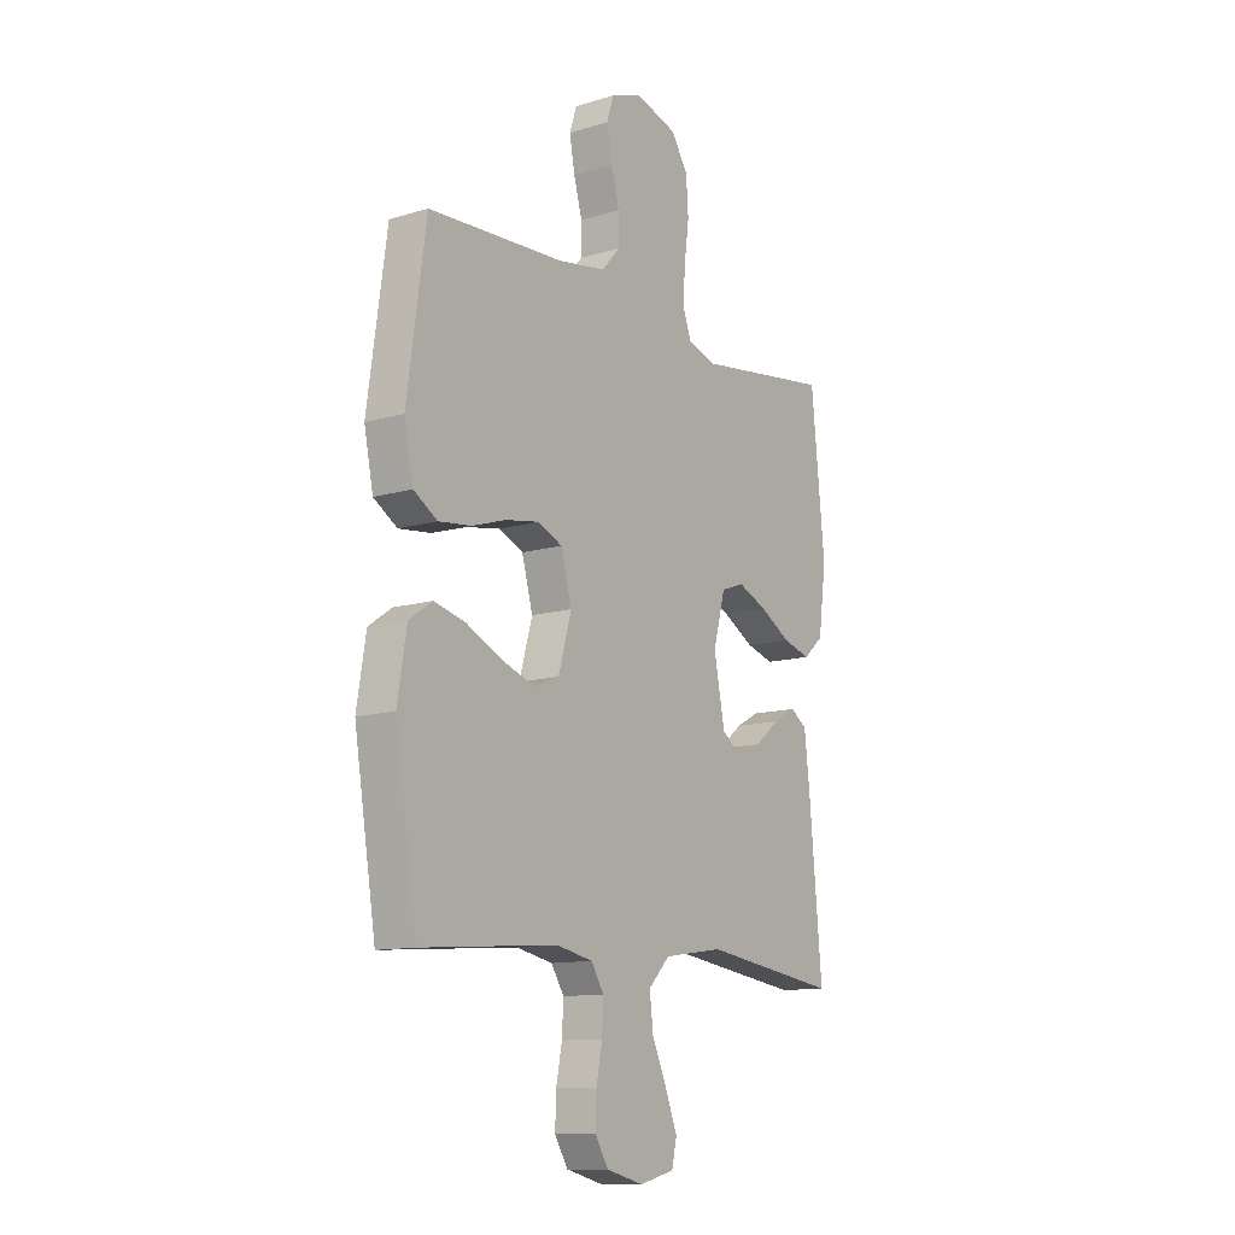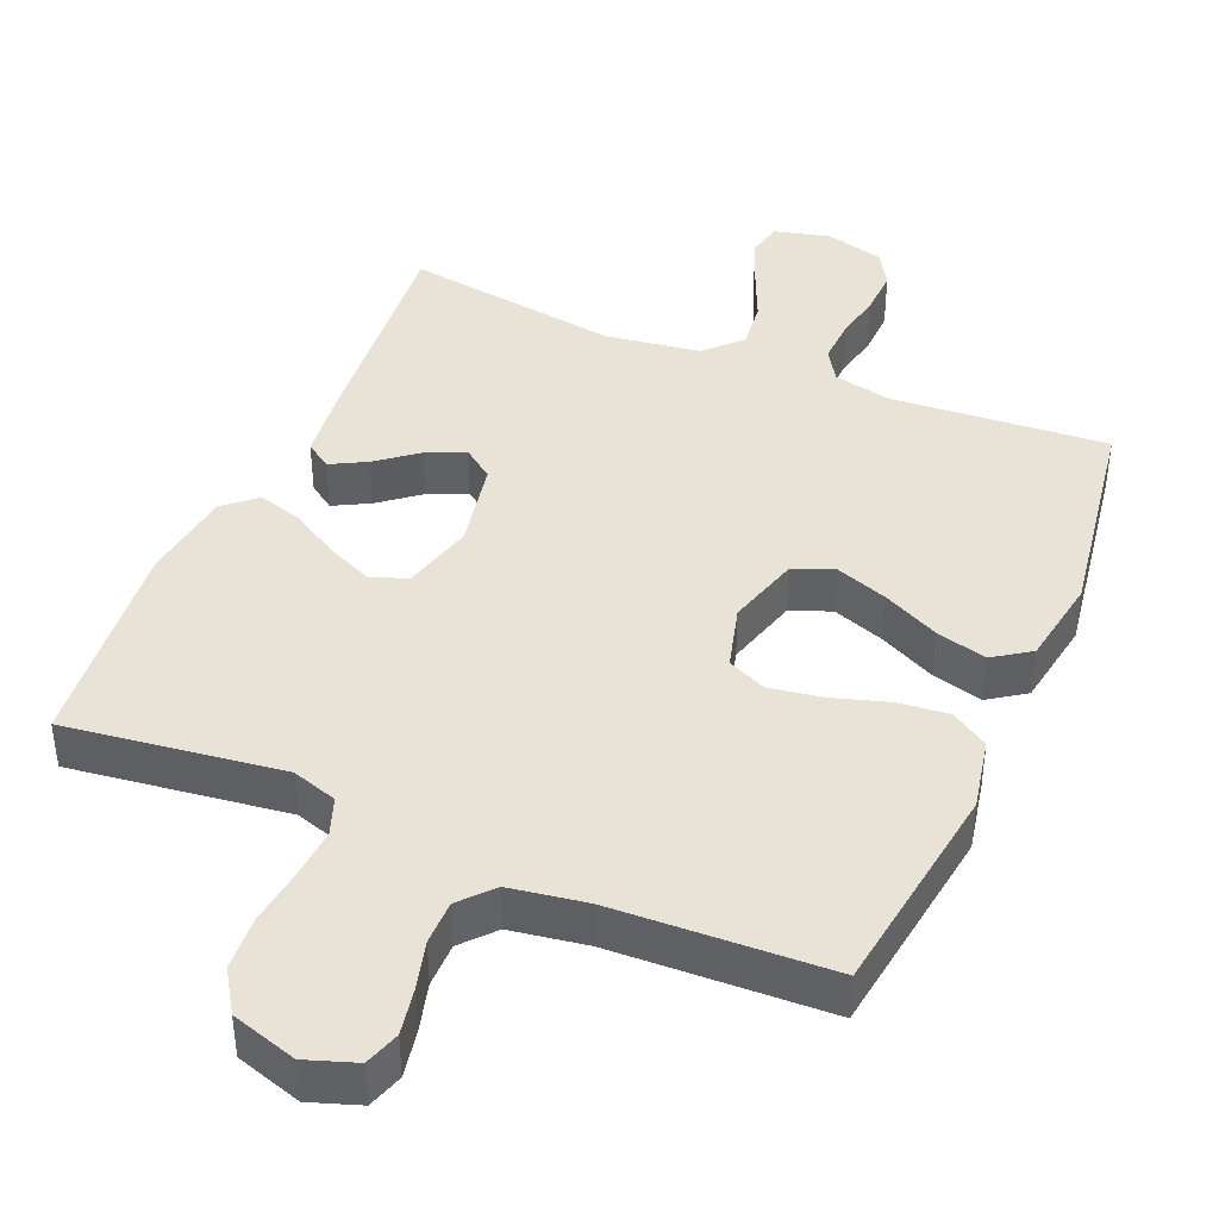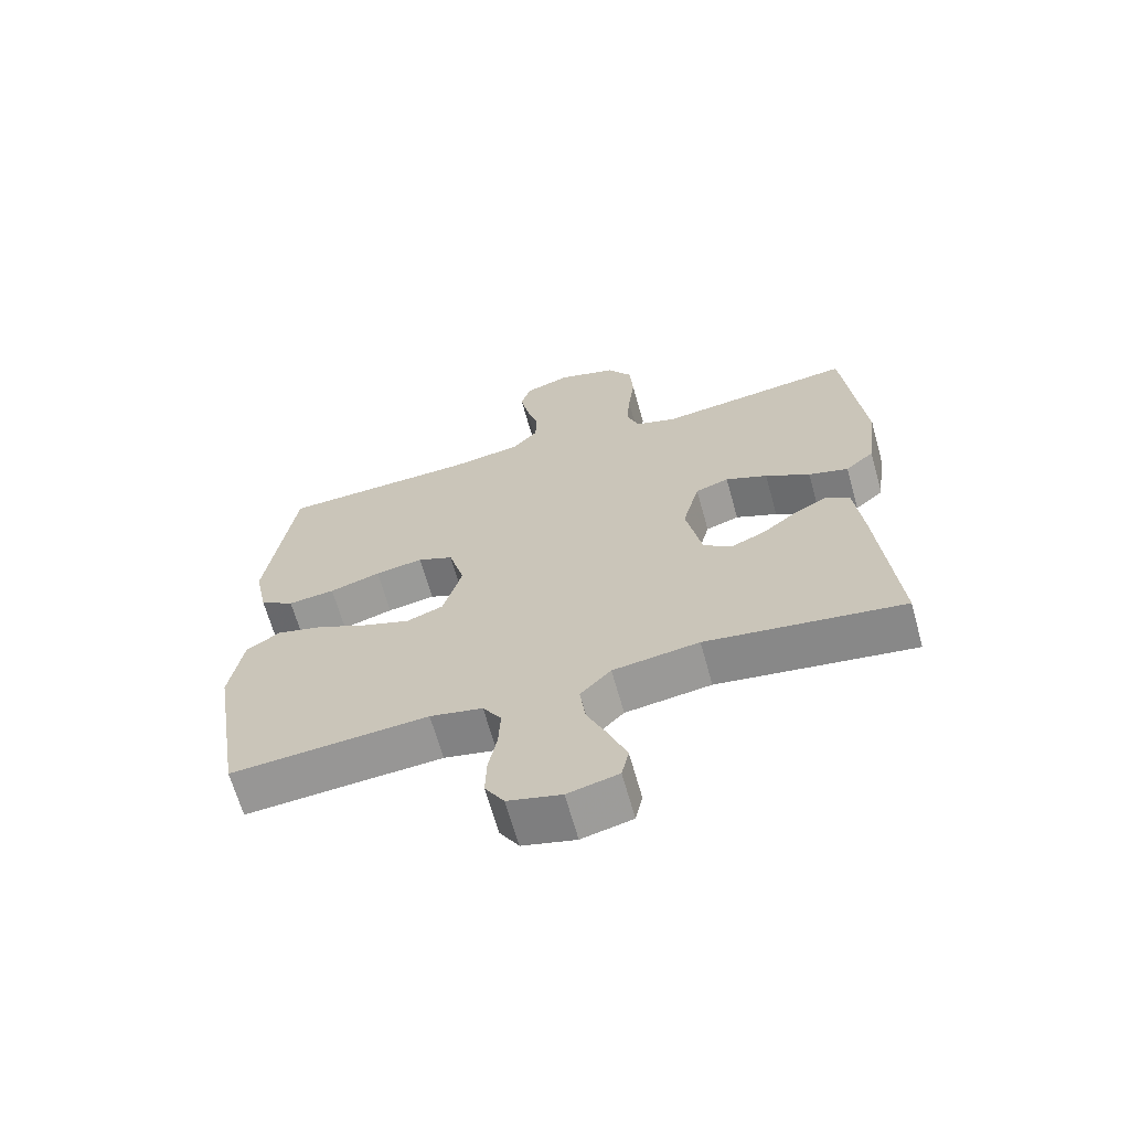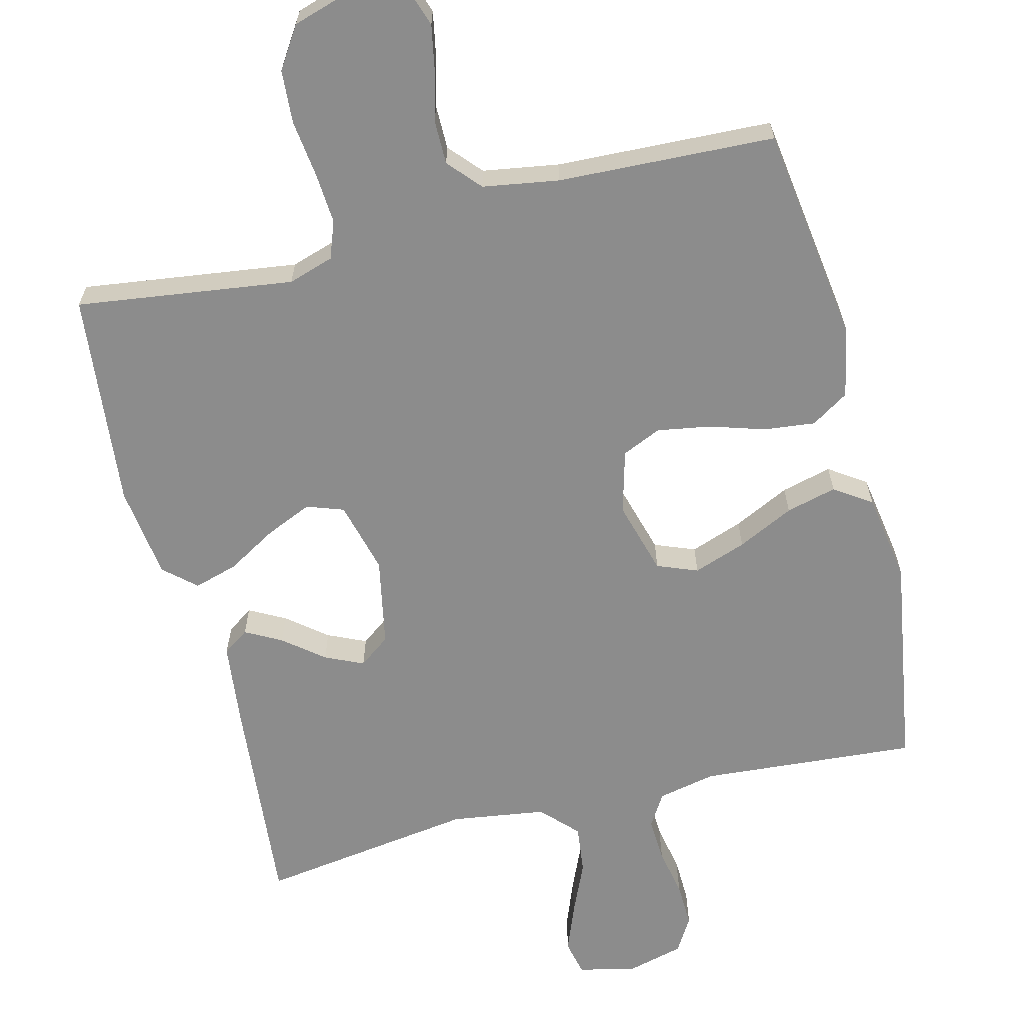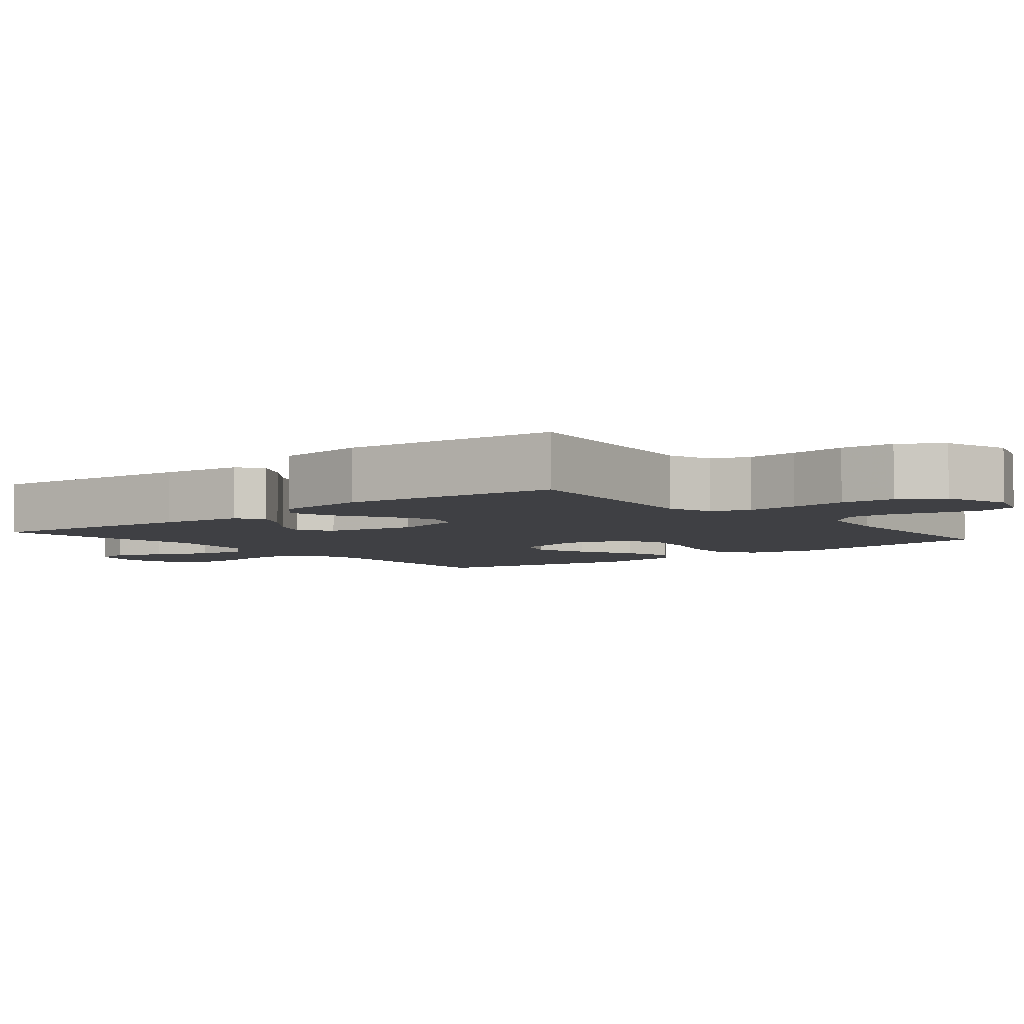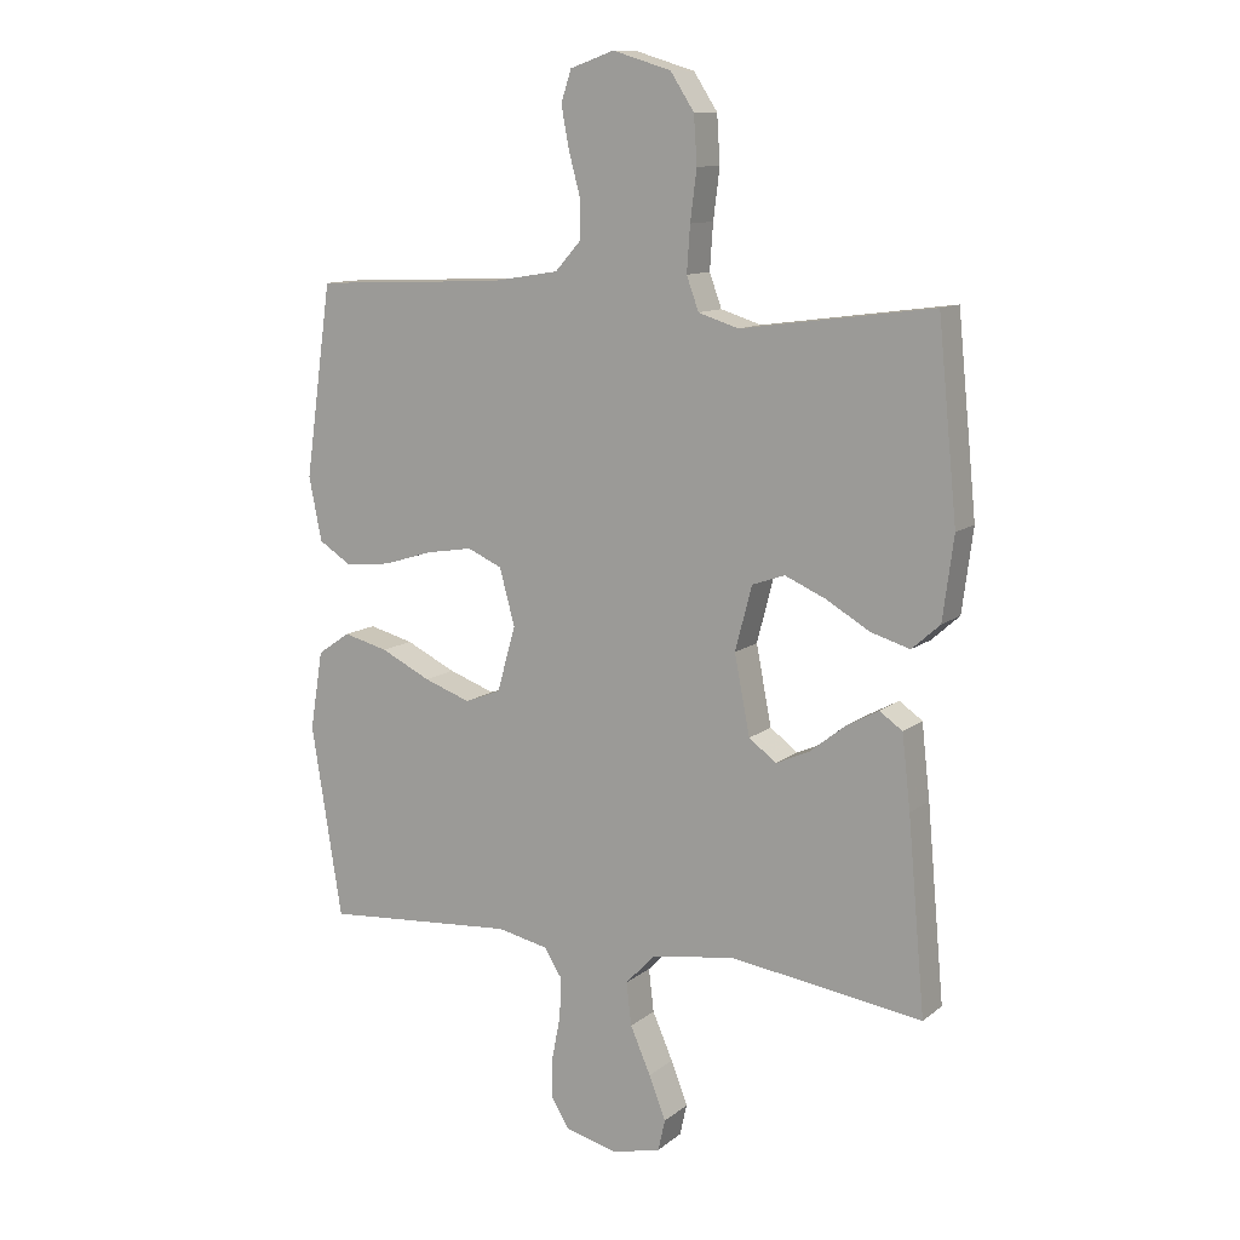
<metadata>
{"format":"obj","ext":"obj","renderer":"f3d","projection":"perspective","resolution":1024,"background":"white","views":[{"elev":-11.9,"azim":125.6,"up":"+Z"},{"elev":41.7,"azim":23.1,"up":"+Y"},{"elev":-66.3,"azim":-164.4,"up":"+Z"},{"elev":-64.2,"azim":14.1,"up":"+Y"},{"elev":-5.1,"azim":-50.5,"up":"+Y"},{"elev":11.3,"azim":-150.6,"up":"+Z"}]}
</metadata>
<code>
v 0.5 0.07 0.5
v 0.542 0.07 0.2
v 0.522 0.07 0.101
v 0.47 0.07 0.068
v 0.399 0.07 0.076
v 0.322 0.07 0.1
v 0.249 0.07 0.112
v 0.195 0.07 0.088
v 0.171 0.07 0
v 0.2 0.07 -0.102
v 0.256 0.07 -0.124
v 0.329 0.07 -0.098
v 0.407 0.07 -0.06
v 0.477 0.07 -0.042
v 0.528 0.07 -0.077
v 0.548 0.07 -0.2
v 0.5 0.07 -0.5
v 0.2 0.07 -0.477
v 0.12 0.07 -0.494
v 0.092 0.07 -0.539
v 0.095 0.07 -0.601
v 0.108 0.07 -0.668
v 0.11 0.07 -0.731
v 0.081 0.07 -0.779
v 0 0.07 -0.8
v -0.077 0.07 -0.781
v -0.088 0.07 -0.732
v -0.062 0.07 -0.665
v -0.03 0.07 -0.592
v -0.022 0.07 -0.525
v -0.069 0.07 -0.476
v -0.2 0.07 -0.457
v -0.5 0.07 -0.5
v -0.473 0.07 -0.2
v -0.46 0.07 -0.085
v -0.424 0.07 -0.06
v -0.374 0.07 -0.087
v -0.319 0.07 -0.131
v -0.266 0.07 -0.155
v -0.223 0.07 -0.123
v -0.199 0.07 0
v -0.225 0.07 0.1
v -0.276 0.07 0.118
v -0.34 0.07 0.09
v -0.408 0.07 0.05
v -0.469 0.07 0.032
v -0.513 0.07 0.071
v -0.53 0.07 0.2
v -0.5 0.07 0.5
v -0.2 0.07 0.46
v -0.137 0.07 0.48
v -0.118 0.07 0.532
v -0.123 0.07 0.603
v -0.133 0.07 0.681
v -0.128 0.07 0.755
v -0.091 0.07 0.812
v 0 0.07 0.84
v 0.069 0.07 0.816
v 0.085 0.07 0.767
v 0.073 0.07 0.703
v 0.055 0.07 0.636
v 0.055 0.07 0.575
v 0.095 0.07 0.53
v 0.2 0.07 0.513
v 0.5 0 0.5
v 0.542 0 0.2
v 0.522 0 0.101
v 0.47 0 0.068
v 0.399 0 0.076
v 0.322 0 0.1
v 0.249 0 0.112
v 0.195 0 0.088
v 0.171 0 0
v 0.2 0 -0.102
v 0.256 0 -0.124
v 0.329 0 -0.098
v 0.407 0 -0.06
v 0.477 0 -0.042
v 0.528 0 -0.077
v 0.548 0 -0.2
v 0.5 0 -0.5
v 0.2 0 -0.477
v 0.12 0 -0.494
v 0.092 0 -0.539
v 0.095 0 -0.601
v 0.108 0 -0.668
v 0.11 0 -0.731
v 0.081 0 -0.779
v 0 0 -0.8
v -0.077 0 -0.781
v -0.088 0 -0.732
v -0.062 0 -0.665
v -0.03 0 -0.592
v -0.022 0 -0.525
v -0.069 0 -0.476
v -0.2 0 -0.457
v -0.5 0 -0.5
v -0.473 0 -0.2
v -0.46 0 -0.085
v -0.424 0 -0.06
v -0.374 0 -0.087
v -0.319 0 -0.131
v -0.266 0 -0.155
v -0.223 0 -0.123
v -0.199 0 0
v -0.225 0 0.1
v -0.276 0 0.118
v -0.34 0 0.09
v -0.408 0 0.05
v -0.469 0 0.032
v -0.513 0 0.071
v -0.53 0 0.2
v -0.5 0 0.5
v -0.2 0 0.46
v -0.137 0 0.48
v -0.118 0 0.532
v -0.123 0 0.603
v -0.133 0 0.681
v -0.128 0 0.755
v -0.091 0 0.812
v 0 0 0.84
v 0.069 0 0.816
v 0.085 0 0.767
v 0.073 0 0.703
v 0.055 0 0.636
v 0.055 0 0.575
v 0.095 0 0.53
v 0.2 0 0.513
f 59 60 61
f 58 59 61
f 57 58 61
f 56 57 61
f 55 56 61
f 54 55 61
f 53 54 61
f 52 53 61 62
f 51 52 62 63
f 48 49 50
f 47 48 50
f 46 47 50
f 45 46 50
f 44 45 50
f 51 63 64
f 50 51 64
f 44 50 64
f 43 44 64
f 36 37 38
f 35 36 38
f 34 35 38
f 33 34 38
f 32 33 38
f 31 32 38 39
f 30 31 39 40
f 27 28 29
f 26 27 29
f 25 26 29
f 24 25 29
f 23 24 29
f 22 23 29
f 21 22 29
f 20 21 29 30
f 30 40 41
f 20 30 41
f 19 20 41
f 16 17 18
f 15 16 18
f 14 15 18
f 13 14 18
f 12 13 18
f 11 12 18 19
f 4 5 6
f 3 4 6
f 2 3 6
f 1 2 6
f 64 1 6
f 64 6 7
f 64 7 8
f 43 64 8
f 42 43 8
f 41 42 8 9
f 10 11 19 41
f 9 10 41
f 125 124 123
f 125 123 122
f 125 122 121
f 125 121 120
f 125 120 119
f 125 119 118
f 125 118 117
f 126 125 117 116
f 127 126 116 115
f 114 113 112
f 114 112 111
f 114 111 110
f 114 110 109
f 114 109 108
f 128 127 115
f 128 115 114
f 128 114 108
f 128 108 107
f 102 101 100
f 102 100 99
f 102 99 98
f 102 98 97
f 102 97 96
f 103 102 96 95
f 104 103 95 94
f 93 92 91
f 93 91 90
f 93 90 89
f 93 89 88
f 93 88 87
f 93 87 86
f 93 86 85
f 94 93 85 84
f 105 104 94
f 105 94 84
f 105 84 83
f 82 81 80
f 82 80 79
f 82 79 78
f 82 78 77
f 82 77 76
f 83 82 76 75
f 70 69 68
f 70 68 67
f 70 67 66
f 70 66 65
f 70 65 128
f 71 70 128
f 72 71 128
f 72 128 107
f 72 107 106
f 73 72 106 105
f 105 83 75 74
f 105 74 73
f 1 65 66 2
f 2 66 67 3
f 3 67 68 4
f 4 68 69 5
f 5 69 70 6
f 6 70 71 7
f 7 71 72 8
f 8 72 73 9
f 9 73 74 10
f 10 74 75 11
f 11 75 76 12
f 12 76 77 13
f 13 77 78 14
f 14 78 79 15
f 15 79 80 16
f 16 80 81 17
f 17 81 82 18
f 18 82 83 19
f 19 83 84 20
f 20 84 85 21
f 21 85 86 22
f 22 86 87 23
f 23 87 88 24
f 24 88 89 25
f 25 89 90 26
f 26 90 91 27
f 27 91 92 28
f 28 92 93 29
f 29 93 94 30
f 30 94 95 31
f 31 95 96 32
f 32 96 97 33
f 33 97 98 34
f 34 98 99 35
f 35 99 100 36
f 36 100 101 37
f 37 101 102 38
f 38 102 103 39
f 39 103 104 40
f 40 104 105 41
f 41 105 106 42
f 42 106 107 43
f 43 107 108 44
f 44 108 109 45
f 45 109 110 46
f 46 110 111 47
f 47 111 112 48
f 48 112 113 49
f 49 113 114 50
f 50 114 115 51
f 51 115 116 52
f 52 116 117 53
f 53 117 118 54
f 54 118 119 55
f 55 119 120 56
f 56 120 121 57
f 57 121 122 58
f 58 122 123 59
f 59 123 124 60
f 60 124 125 61
f 61 125 126 62
f 62 126 127 63
f 63 127 128 64
f 64 128 65 1

</code>
